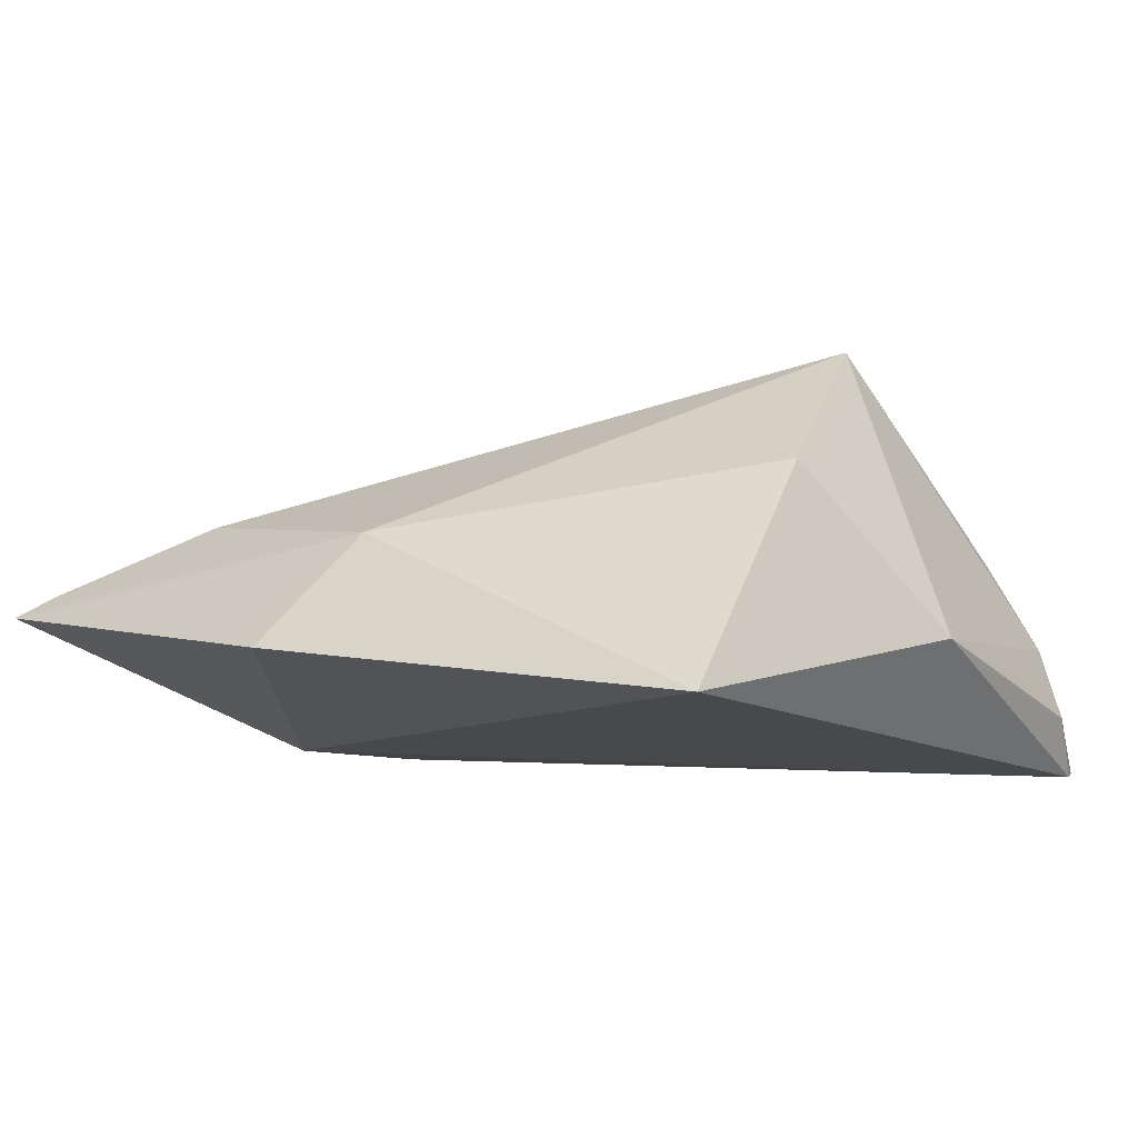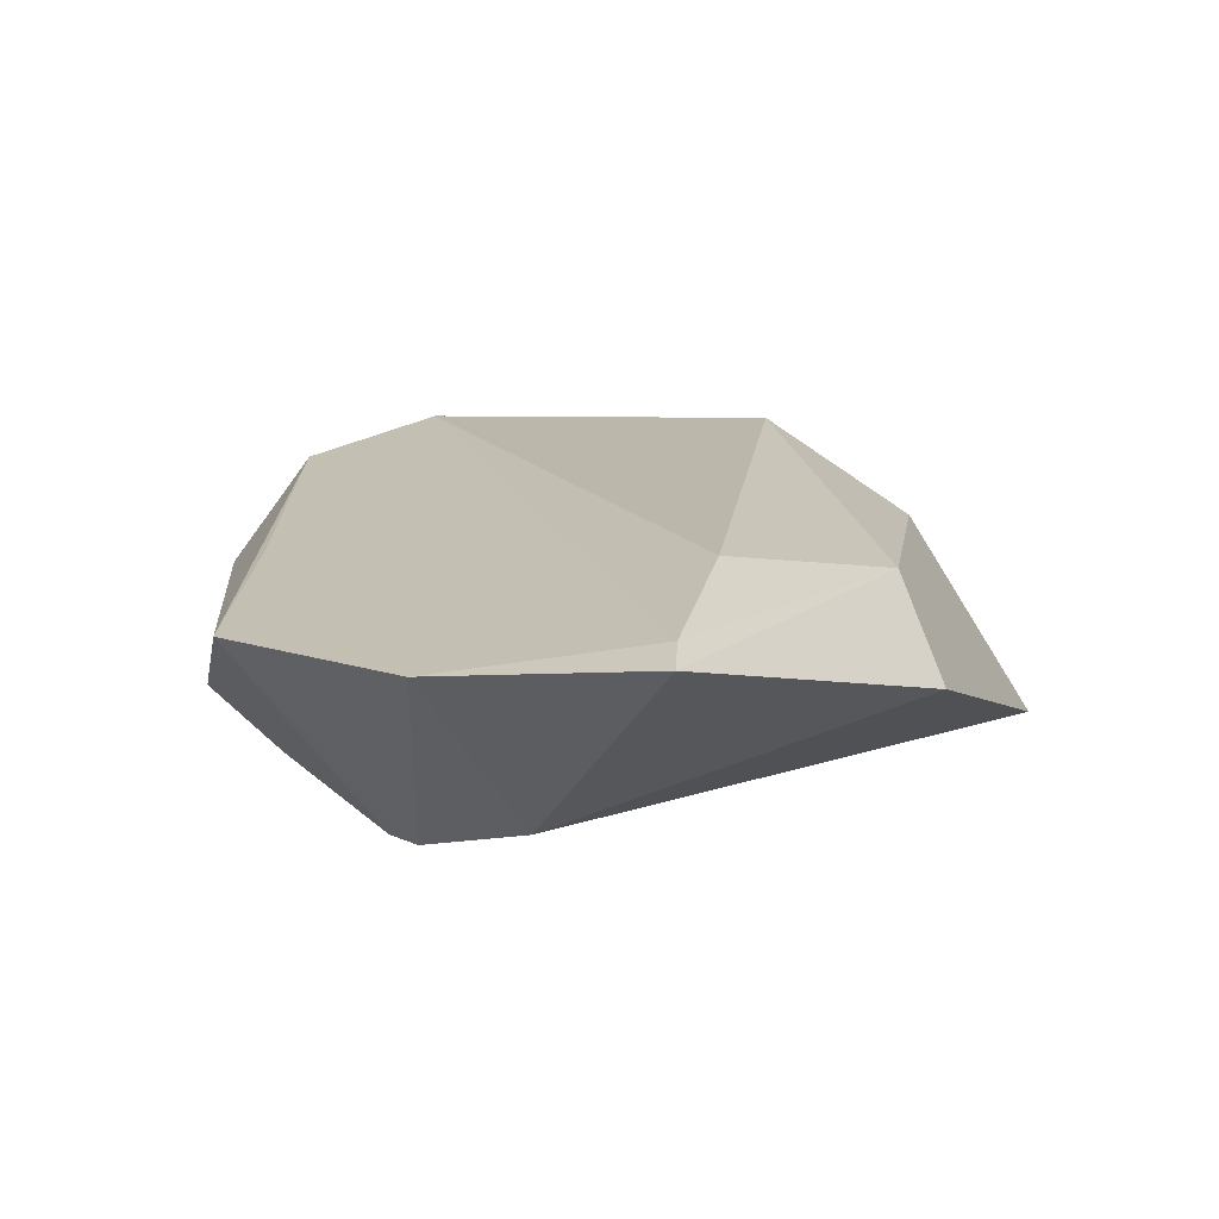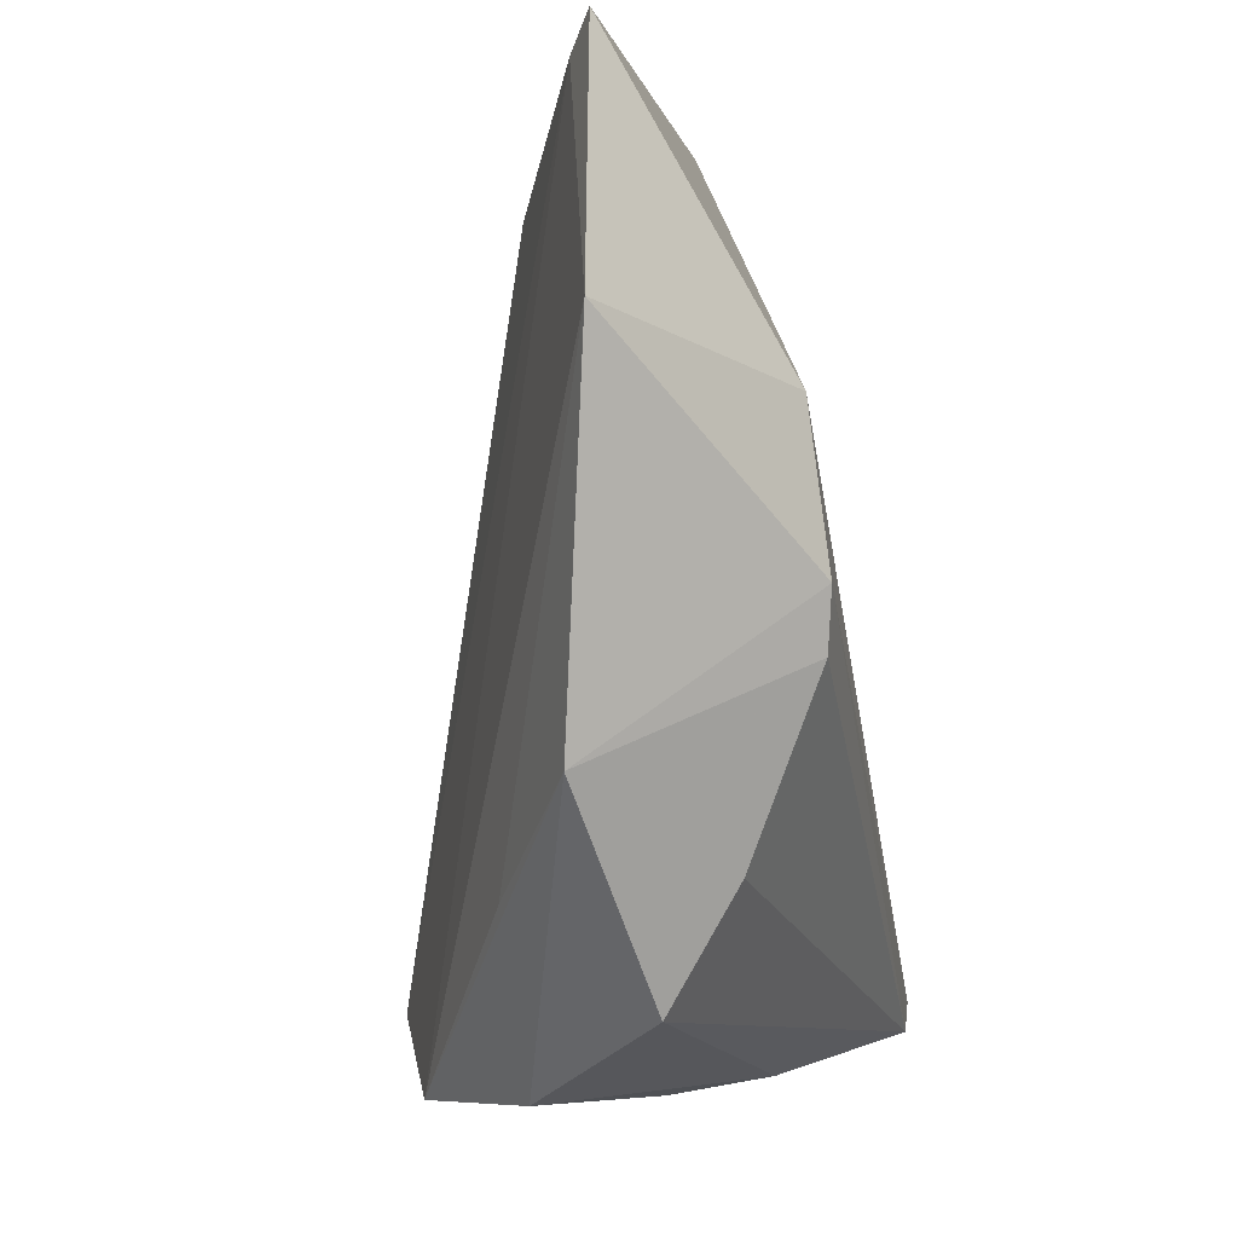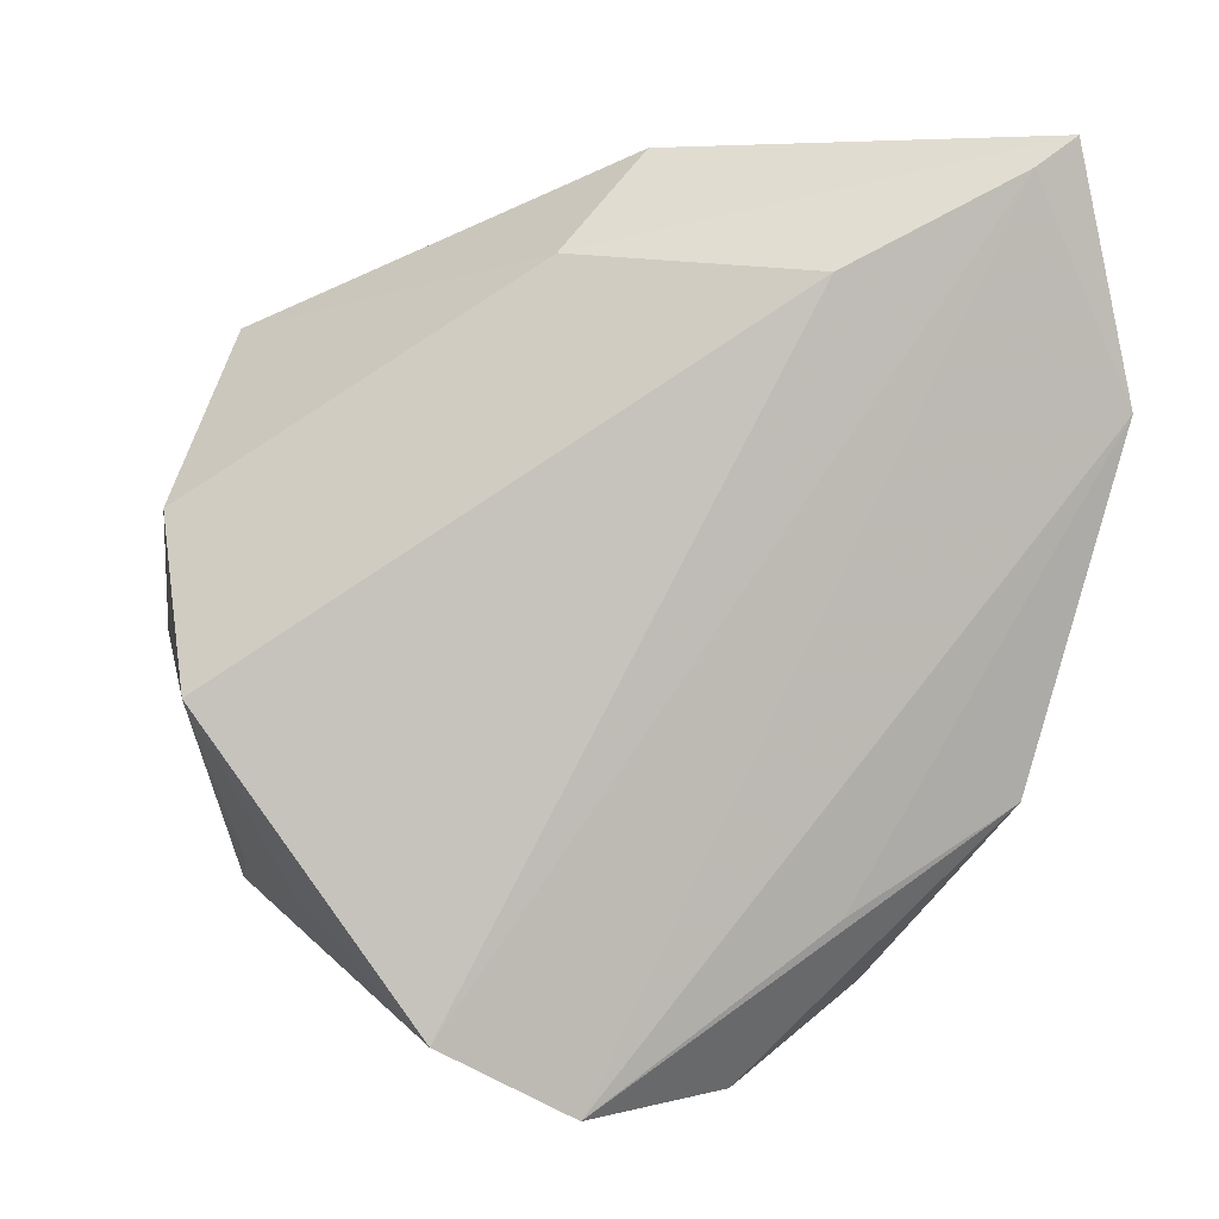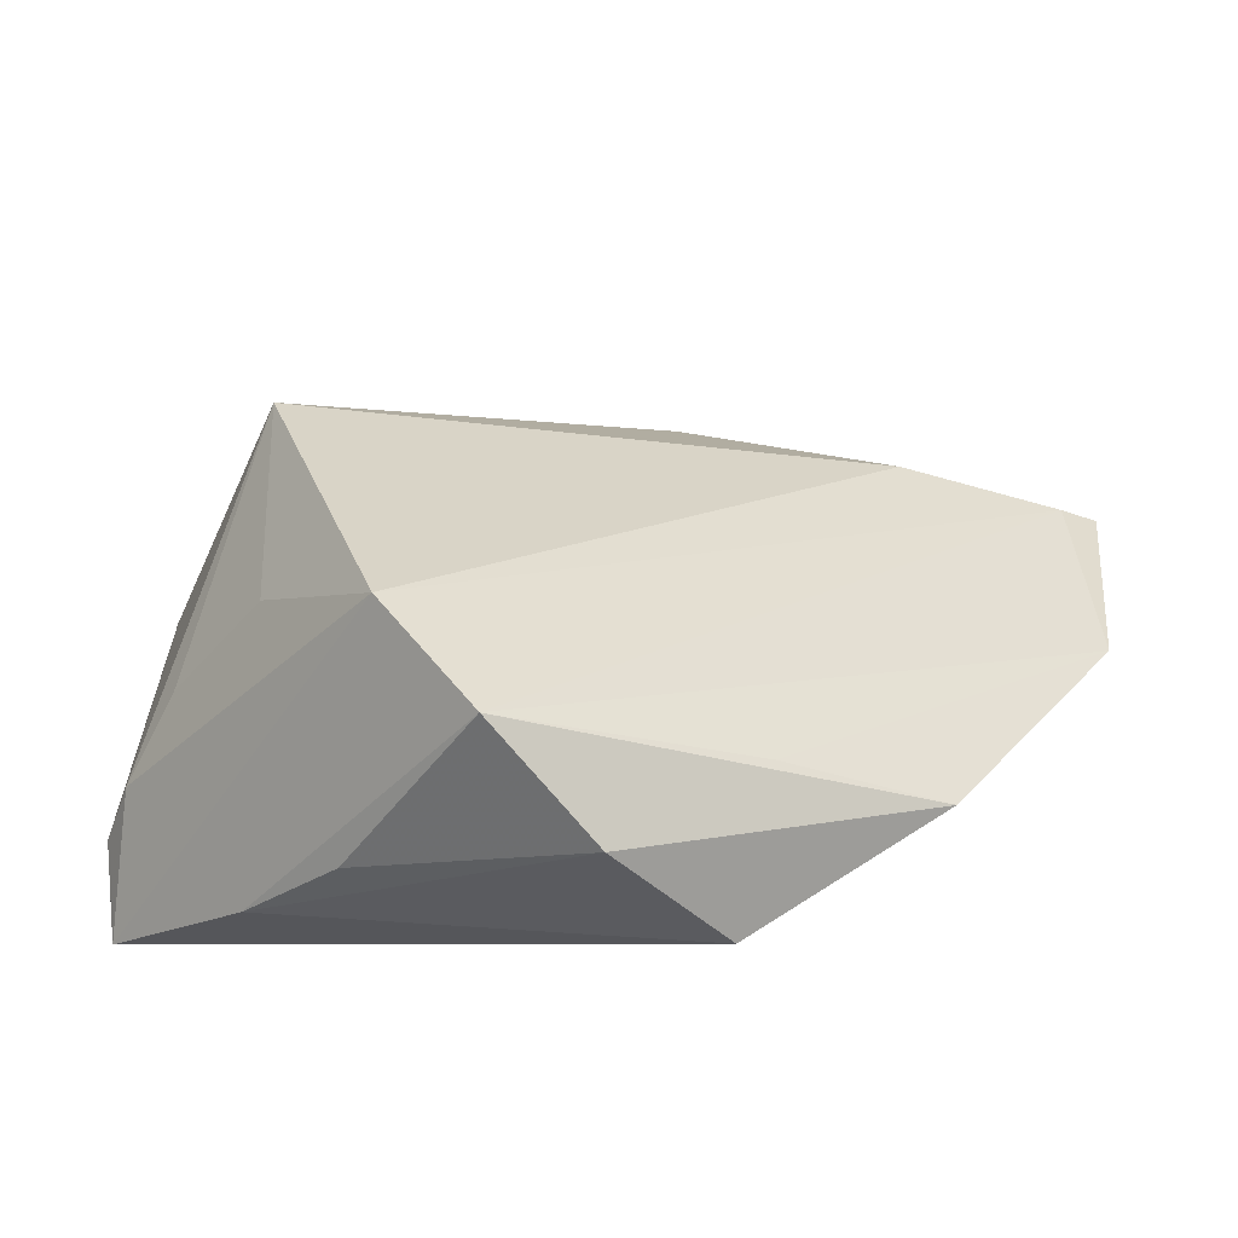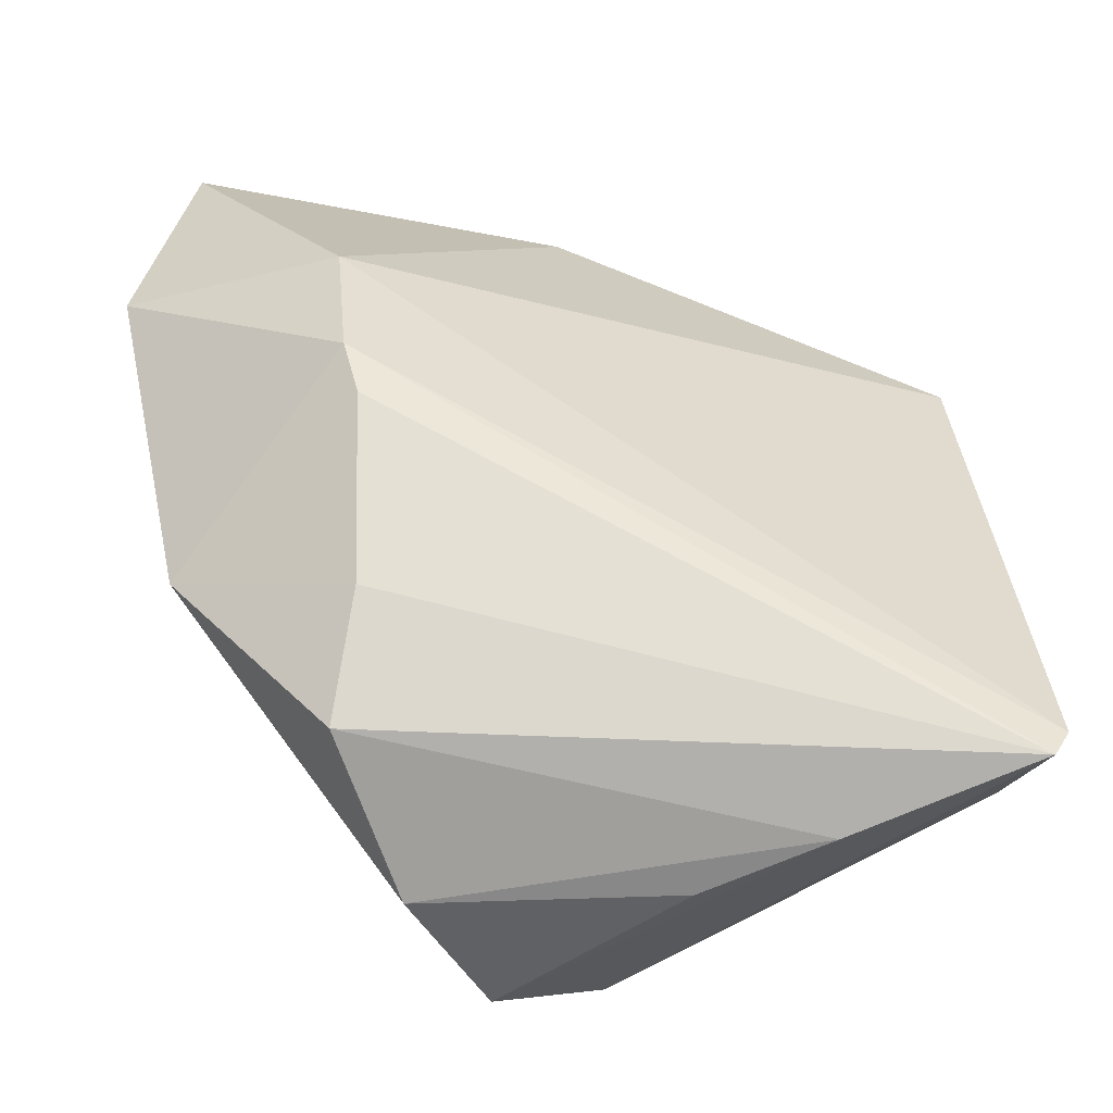
<metadata>
{"format":"obj","ext":"obj","renderer":"f3d","projection":"perspective","resolution":1024,"background":"white","views":[{"elev":0.3,"azim":-135.7,"up":"+Z"},{"elev":-0.5,"azim":131.3,"up":"+Z"},{"elev":-7.2,"azim":100.5,"up":"+Y"},{"elev":9.5,"azim":14.3,"up":"+Y"},{"elev":32.5,"azim":17.9,"up":"+Z"},{"elev":-46.8,"azim":165.6,"up":"+Y"}]}
</metadata>
<code>
v 0.02917 -0.02339 0.009492
v 0.03063 -0.002192 -0.02003
v -0.04576 -0.0005641 -0.003761
v -0.008634 -0.04143 0.0008562
v 0.03364 0.02076 -0.01868
v 0.0001594 0.04017 0.007309
v 0.02814 -0.02119 -0.01226
v 0.04873 0.05135 -0.00242
v -0.02364 -0.02334 0.01712
v -0.03141 -0.001247 0.02678
v 0.04488 0.04834 7.127e-05
v 0.05448 0.025 -0.003168
v -0.03875 -0.02758 -0.006051
v 0.006299 -0.04143 0.02195
v 0.04507 -0.01287 0.0003744
v -0.03785 -0.03557 -0.02054
v 0.006317 0.05009 -0.004704
v -0.03444 -0.02308 0.003951
v -0.02021 -0.03981 -0.008569
v -0.0396 -0.03241 -0.02067
v 0.03253 0.004066 -0.02067
v -0.04167 -0.0277 -0.01357
v 0.01803 -0.04143 0.009064
v 0.02723 0.03871 0.00799
v -0.03796 0.01515 0.01477
v -0.03859 0.03125 -0.008297
v 0.02852 -0.03364 -0.005063
v -0.00703 -0.03347 0.02725
f 13 10 3
f 3 10 25
f 11 14 12
f 3 25 26
f 23 15 14
f 27 15 23
f 22 13 3
f 16 13 22
f 28 13 16
f 28 9 13
f 10 9 28
f 14 11 28
f 6 25 10
f 17 26 6
f 6 26 25
f 17 6 8
f 8 6 11
f 8 11 12
f 12 14 1
f 1 15 12
f 14 15 1
f 16 27 19
f 27 23 19
f 14 28 19
f 19 28 16
f 20 22 3
f 16 22 20
f 3 26 20
f 10 13 18
f 18 9 10
f 13 9 18
f 24 6 10
f 11 6 24
f 10 28 24
f 24 28 11
f 16 20 21
f 12 15 21
f 4 23 14
f 14 19 4
f 4 19 23
f 16 21 2
f 2 21 15
f 5 20 26
f 5 21 20
f 5 26 17
f 17 8 5
f 12 21 5
f 5 8 12
f 7 27 16
f 16 2 7
f 7 15 27
f 7 2 15

</code>
